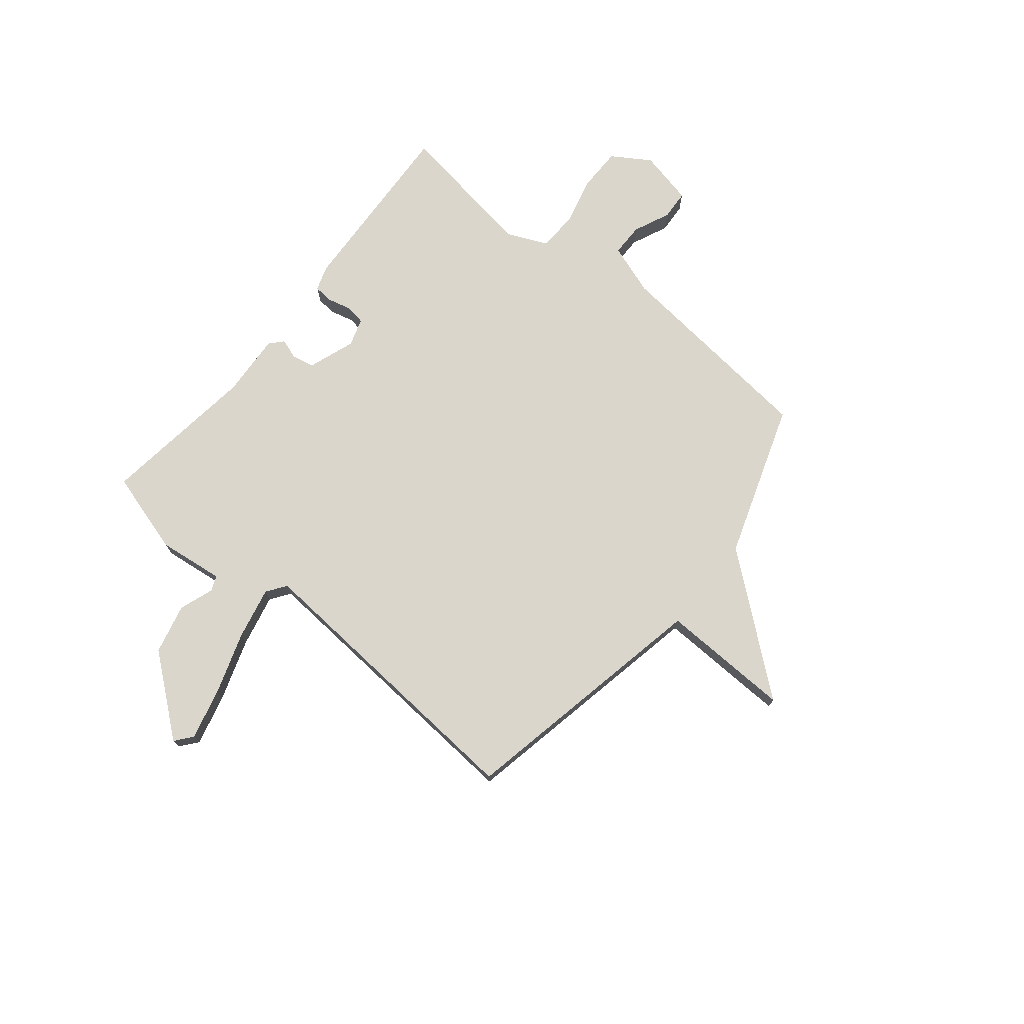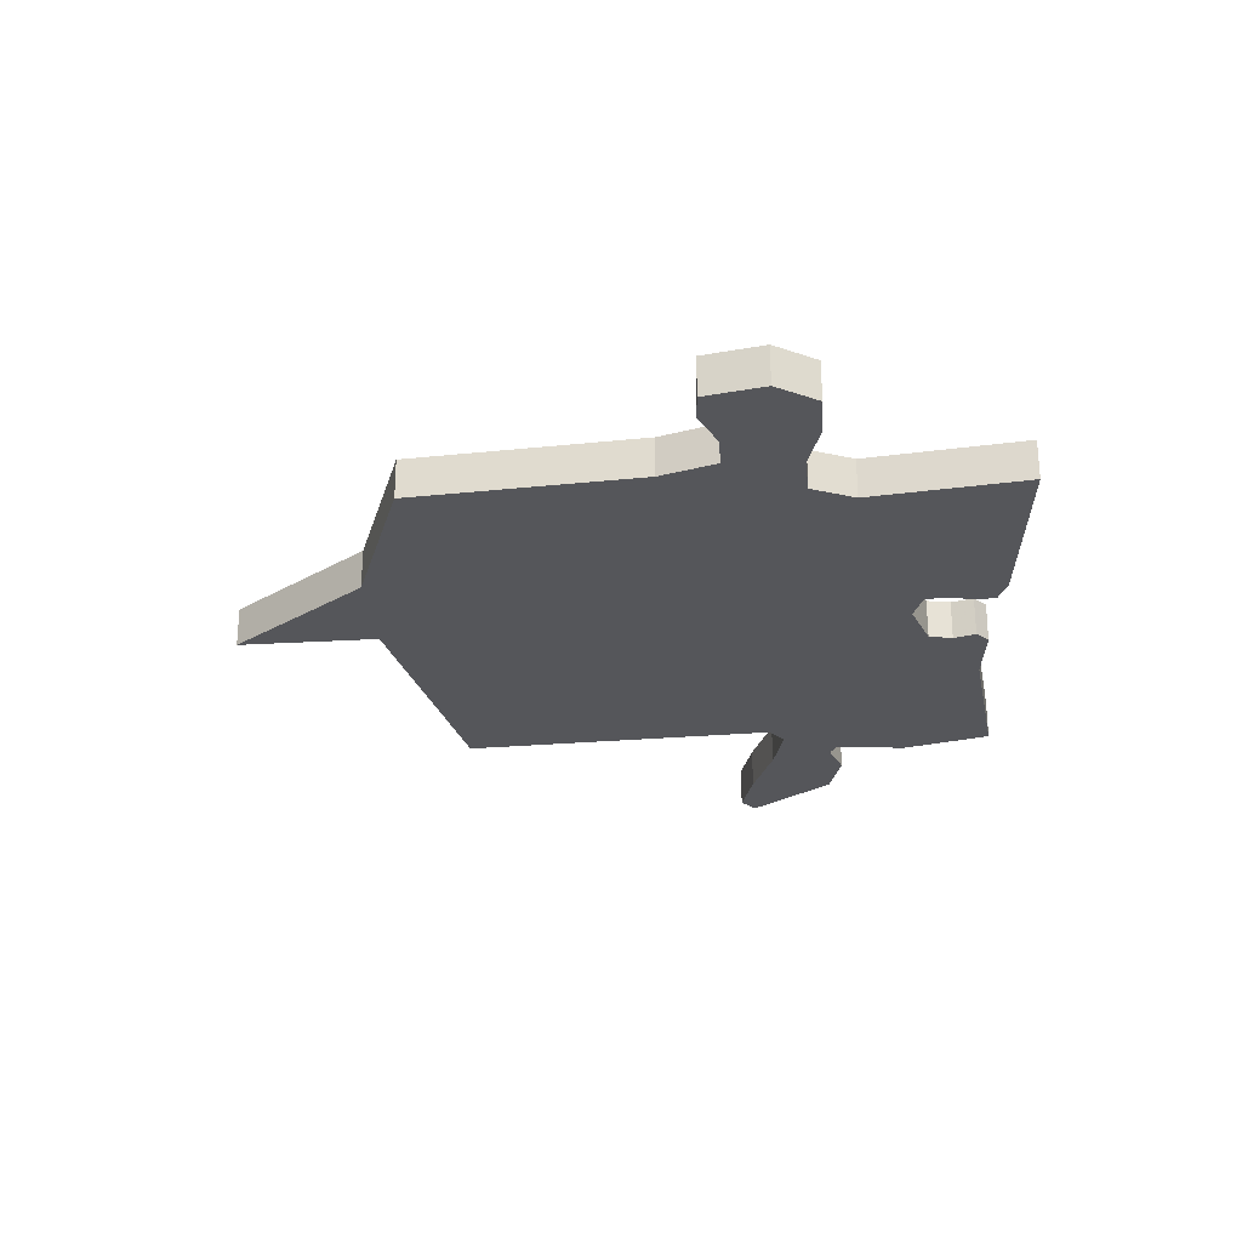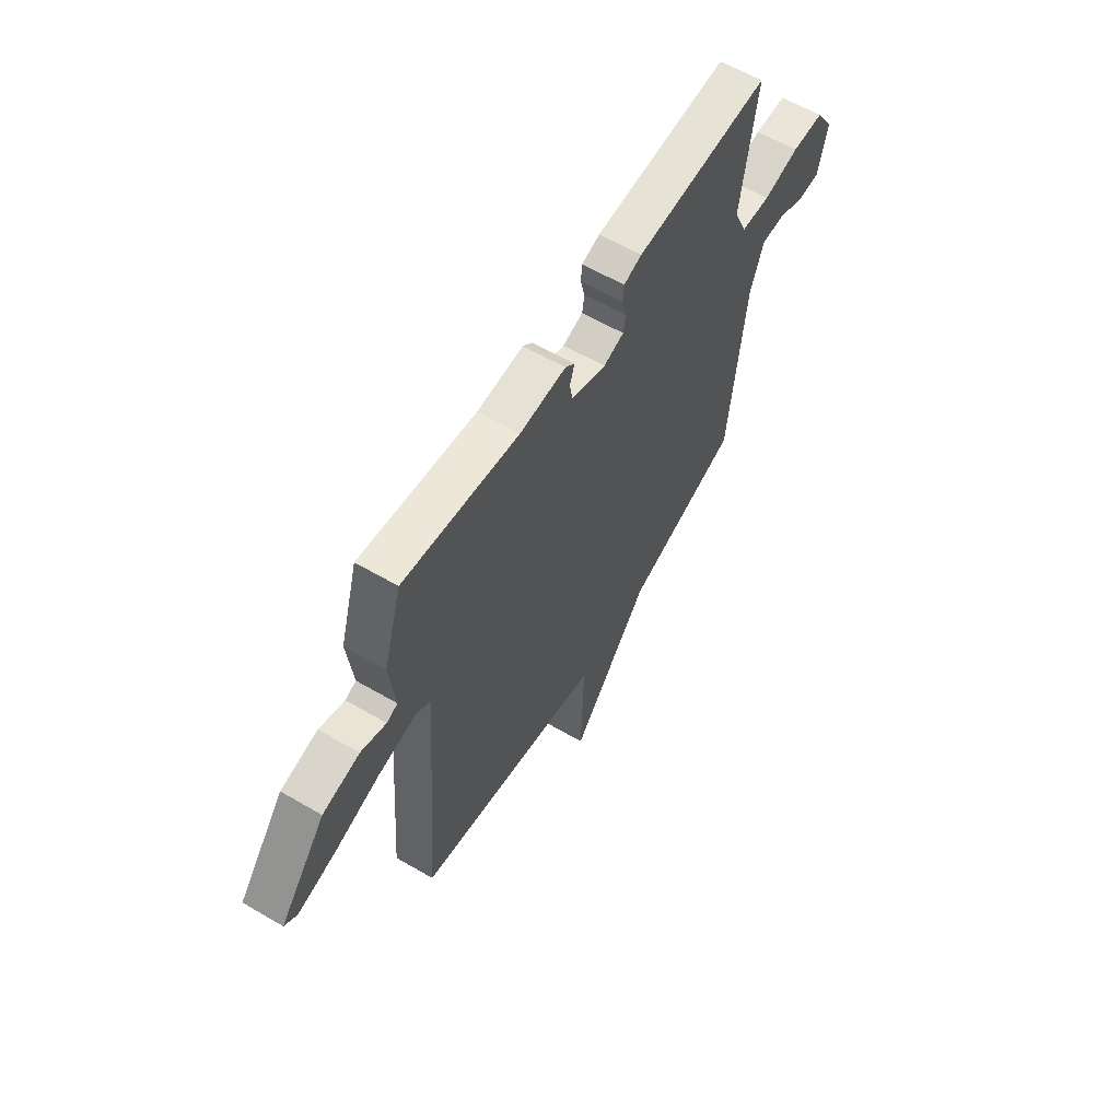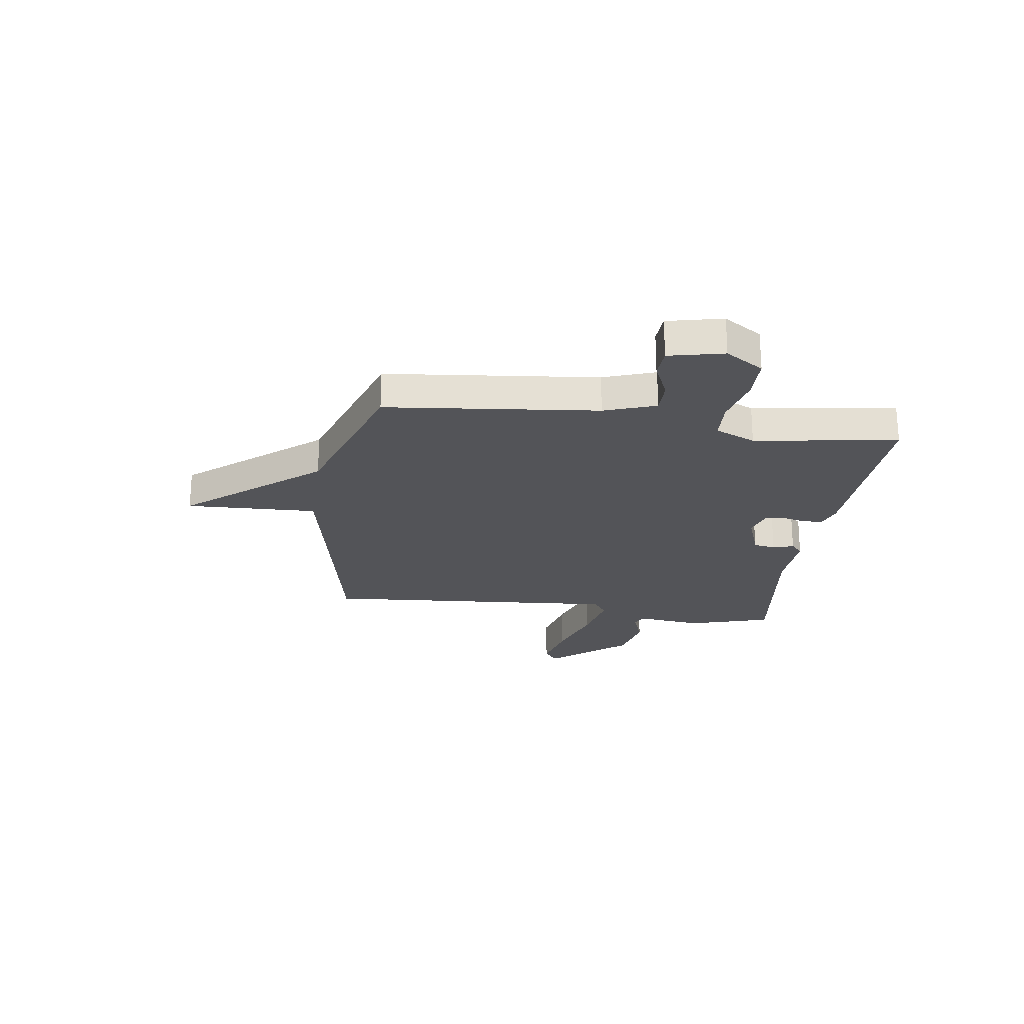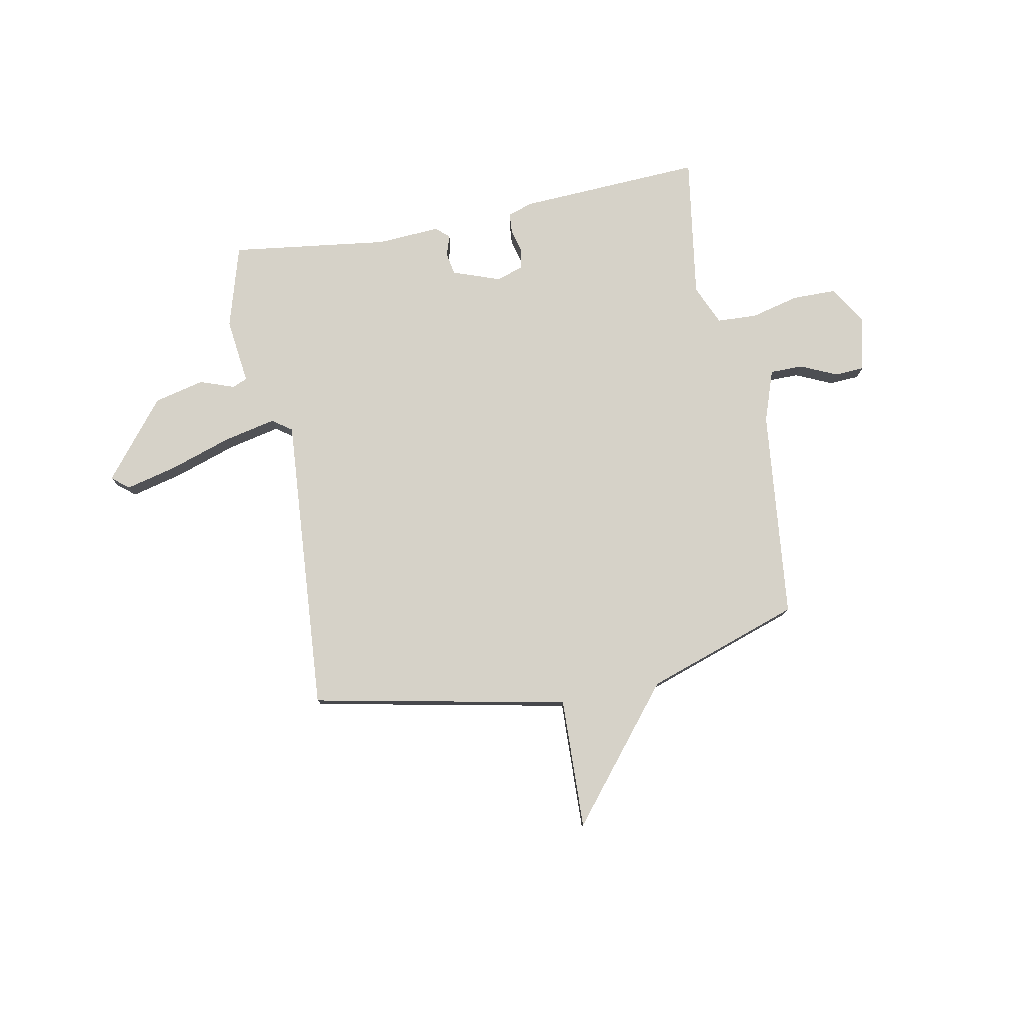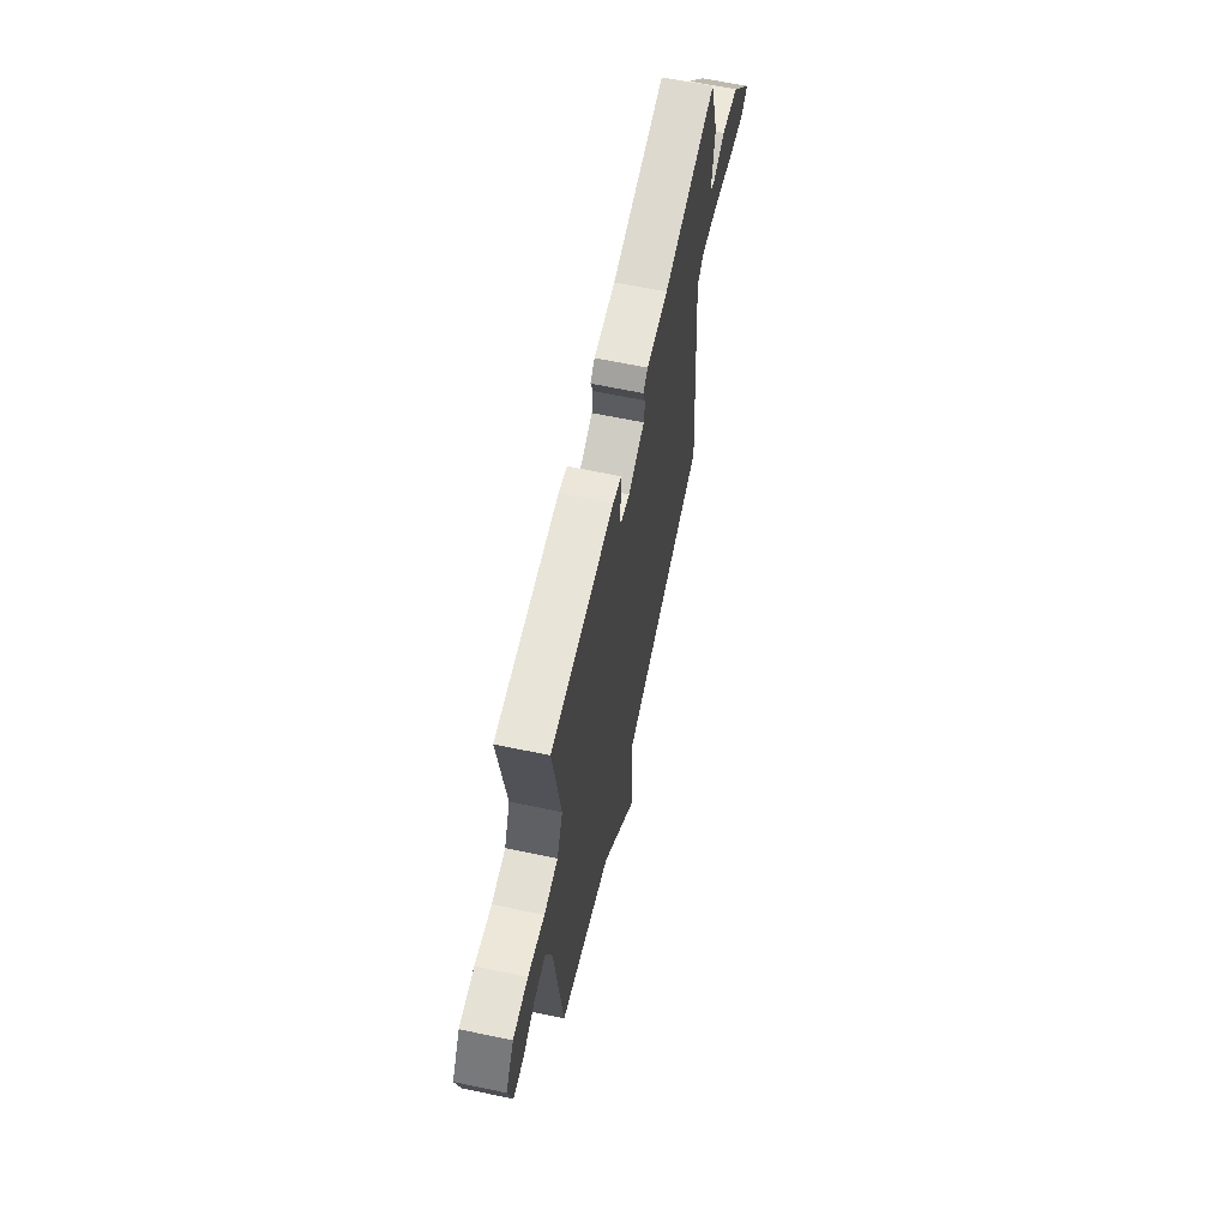
<metadata>
{"format":"obj","ext":"obj","renderer":"f3d","projection":"perspective","resolution":1024,"background":"white","views":[{"elev":74.0,"azim":128.9,"up":"+Y"},{"elev":-26.1,"azim":-86.5,"up":"+Y"},{"elev":60.4,"azim":120.8,"up":"+Z"},{"elev":-23.6,"azim":-98.1,"up":"+Y"},{"elev":78.4,"azim":169.0,"up":"+Y"},{"elev":63.7,"azim":-78.0,"up":"+Z"}]}
</metadata>
<code>
v -0.5 0.07 0.5
v -0.142 0.07 0.483
v -0.094 0.07 0.467
v -0.091 0.07 0.429
v -0.102 0.07 0.383
v -0.096 0.07 0.344
v -0.042 0.07 0.327
v 0.05 0.07 0.36
v 0.058 0.07 0.403
v 0.045 0.07 0.443
v 0.07 0.07 0.466
v 0.193 0.07 0.459
v 0.5 0.07 0.5
v 0.548 0.07 0.339
v 0.533 0.07 0.21
v 0.562 0.07 0.198
v 0.629 0.07 0.222
v 0.727 0.07 0.199
v 0.849 0.07 0.049
v 0.816 0.07 0.022
v 0.717 0.07 0.046
v 0.595 0.07 0.086
v 0.493 0.07 0.108
v 0.455 0.07 0.081
v 0.5 0.07 -0.5
v 0.001 0.07 -0.601
v 0.01 0.07 -0.856
v -0.199 0.07 -0.601
v -0.5 0.07 -0.5
v -0.544 0.07 -0.09
v -0.579 0.07 0.01
v -0.643 0.07 0.01
v -0.714 0.07 -0.022
v -0.772 0.07 -0.019
v -0.796 0.07 0.088
v -0.749 0.07 0.162
v -0.664 0.07 0.163
v -0.57 0.07 0.14
v -0.492 0.07 0.144
v -0.458 0.07 0.222
v -0.5 0 0.5
v -0.142 0 0.483
v -0.094 0 0.467
v -0.091 0 0.429
v -0.102 0 0.383
v -0.096 0 0.344
v -0.042 0 0.327
v 0.05 0 0.36
v 0.058 0 0.403
v 0.045 0 0.443
v 0.07 0 0.466
v 0.193 0 0.459
v 0.5 0 0.5
v 0.548 0 0.339
v 0.533 0 0.21
v 0.562 0 0.198
v 0.629 0 0.222
v 0.727 0 0.199
v 0.849 0 0.049
v 0.816 0 0.022
v 0.717 0 0.046
v 0.595 0 0.086
v 0.493 0 0.108
v 0.455 0 0.081
v 0.5 0 -0.5
v 0.001 0 -0.601
v 0.01 0 -0.856
v -0.199 0 -0.601
v -0.5 0 -0.5
v -0.544 0 -0.09
v -0.579 0 0.01
v -0.643 0 0.01
v -0.714 0 -0.022
v -0.772 0 -0.019
v -0.796 0 0.088
v -0.749 0 0.162
v -0.664 0 0.163
v -0.57 0 0.14
v -0.492 0 0.144
v -0.458 0 0.222
f 36 37 38
f 35 36 38
f 34 35 38
f 33 34 38
f 32 33 38
f 31 32 38 39
f 30 31 39
f 30 39 40
f 29 30 40
f 28 29 40
f 40 1 2
f 28 40 2
f 27 28 2
f 26 27 2
f 20 21 22
f 19 20 22
f 18 19 22
f 17 18 22
f 16 17 22
f 15 16 22 23
f 15 23 24
f 14 15 24
f 13 14 24
f 12 13 24
f 12 24 25
f 11 12 25
f 10 11 25
f 9 10 25
f 2 3 4 5
f 2 5 6
f 26 2 6
f 8 9 25 26
f 7 8 26
f 6 7 26
f 78 77 76
f 78 76 75
f 78 75 74
f 78 74 73
f 78 73 72
f 79 78 72 71
f 79 71 70
f 80 79 70
f 80 70 69
f 80 69 68
f 42 41 80
f 42 80 68
f 42 68 67
f 42 67 66
f 62 61 60
f 62 60 59
f 62 59 58
f 62 58 57
f 62 57 56
f 63 62 56 55
f 64 63 55
f 64 55 54
f 64 54 53
f 64 53 52
f 65 64 52
f 65 52 51
f 65 51 50
f 65 50 49
f 45 44 43 42
f 46 45 42
f 46 42 66
f 66 65 49 48
f 66 48 47
f 66 47 46
f 1 41 42 2
f 2 42 43 3
f 3 43 44 4
f 4 44 45 5
f 5 45 46 6
f 6 46 47 7
f 7 47 48 8
f 8 48 49 9
f 9 49 50 10
f 10 50 51 11
f 11 51 52 12
f 12 52 53 13
f 13 53 54 14
f 14 54 55 15
f 15 55 56 16
f 16 56 57 17
f 17 57 58 18
f 18 58 59 19
f 19 59 60 20
f 20 60 61 21
f 21 61 62 22
f 22 62 63 23
f 23 63 64 24
f 24 64 65 25
f 25 65 66 26
f 26 66 67 27
f 27 67 68 28
f 28 68 69 29
f 29 69 70 30
f 30 70 71 31
f 31 71 72 32
f 32 72 73 33
f 33 73 74 34
f 34 74 75 35
f 35 75 76 36
f 36 76 77 37
f 37 77 78 38
f 38 78 79 39
f 39 79 80 40
f 40 80 41 1

</code>
